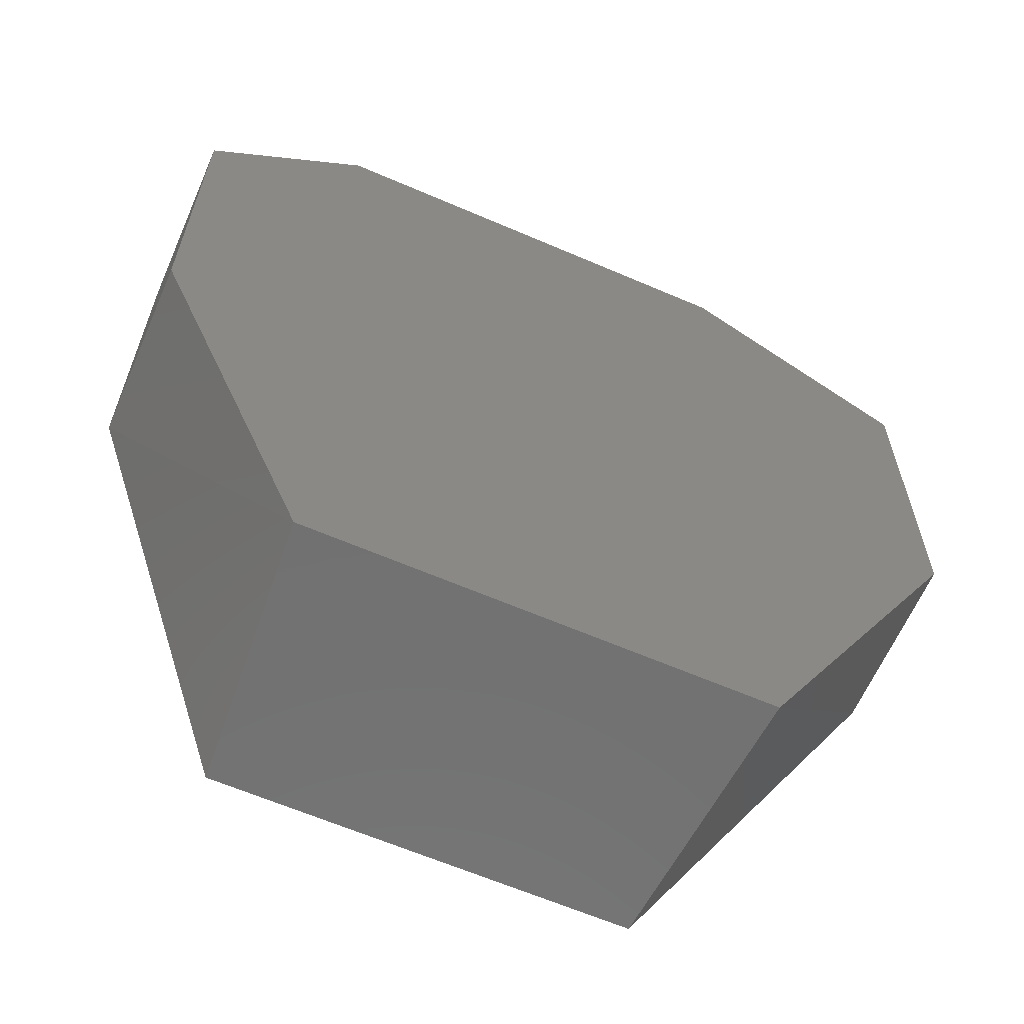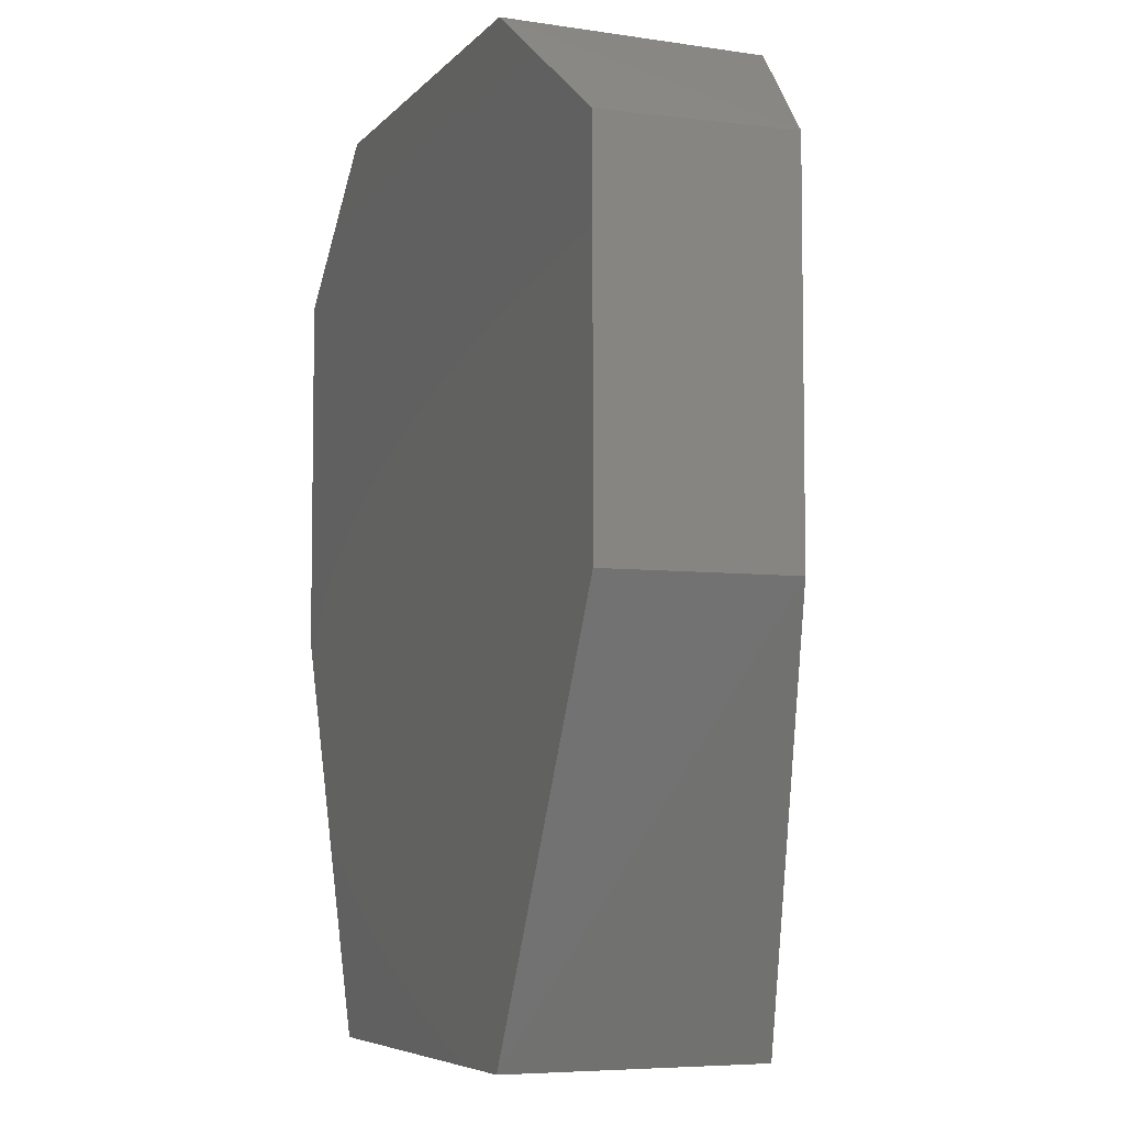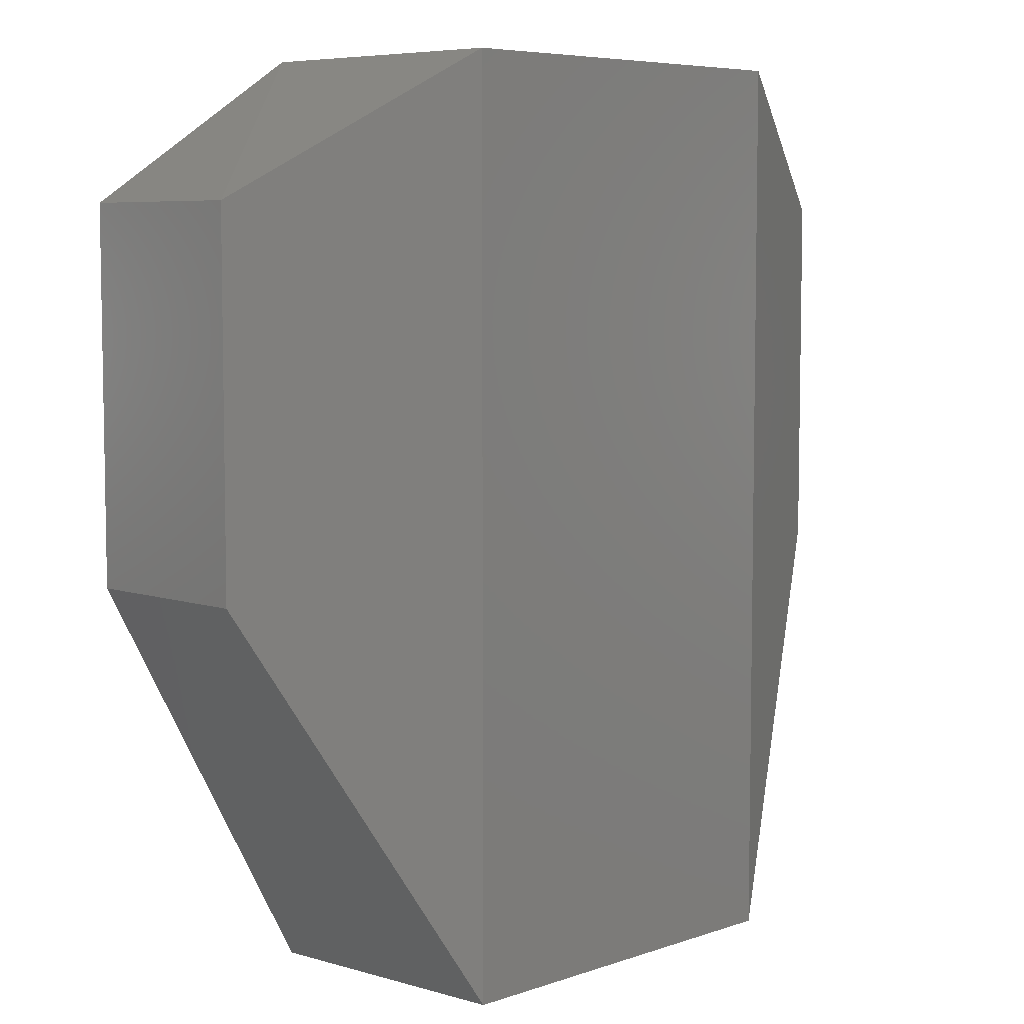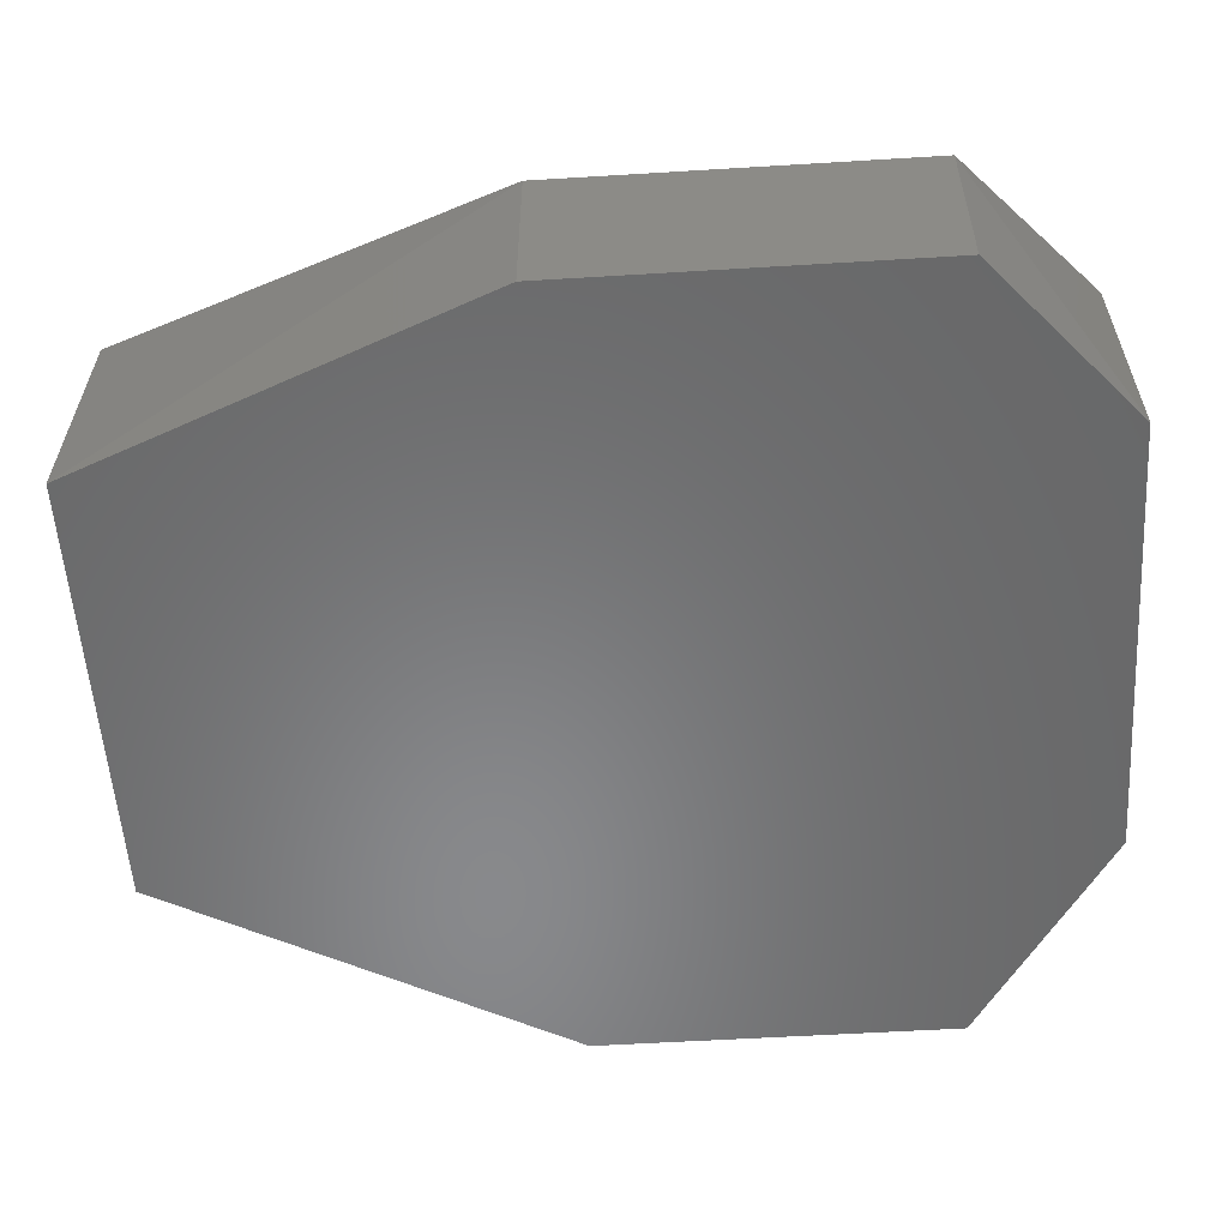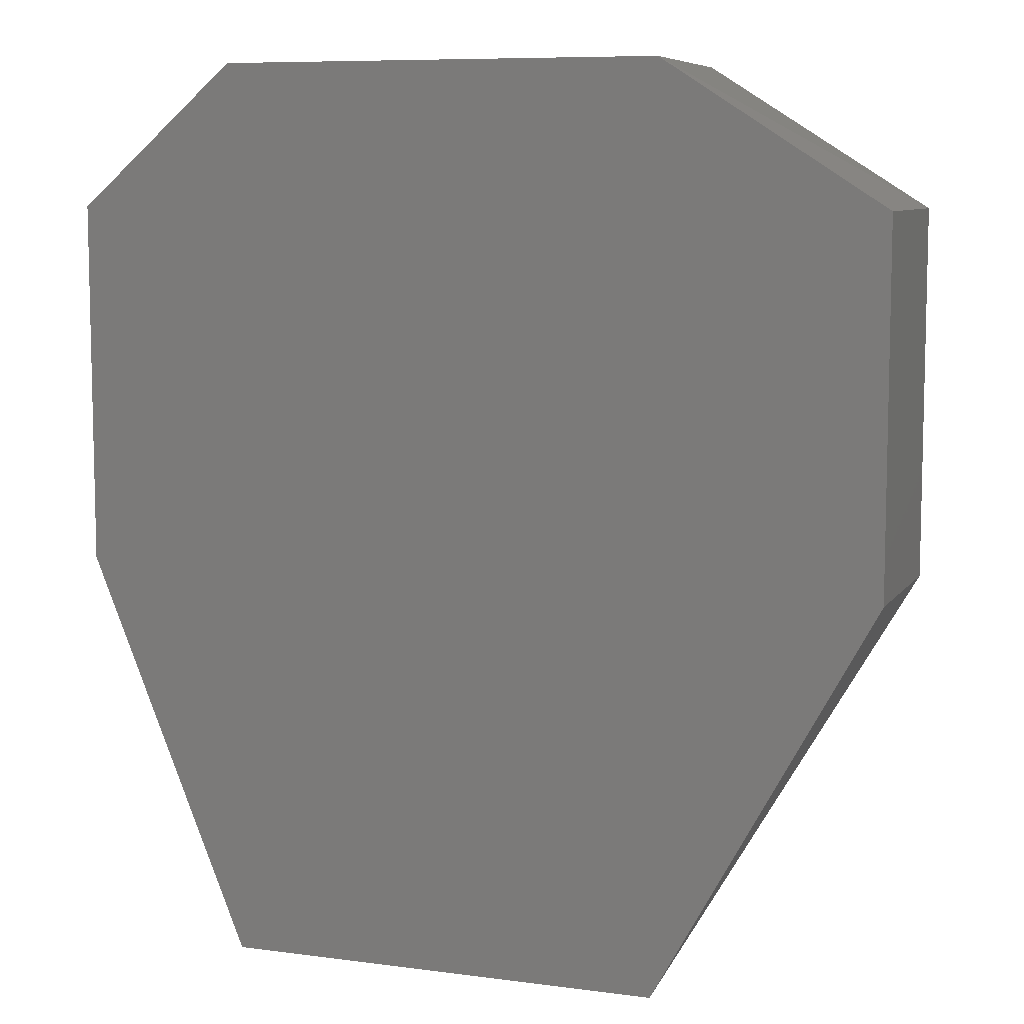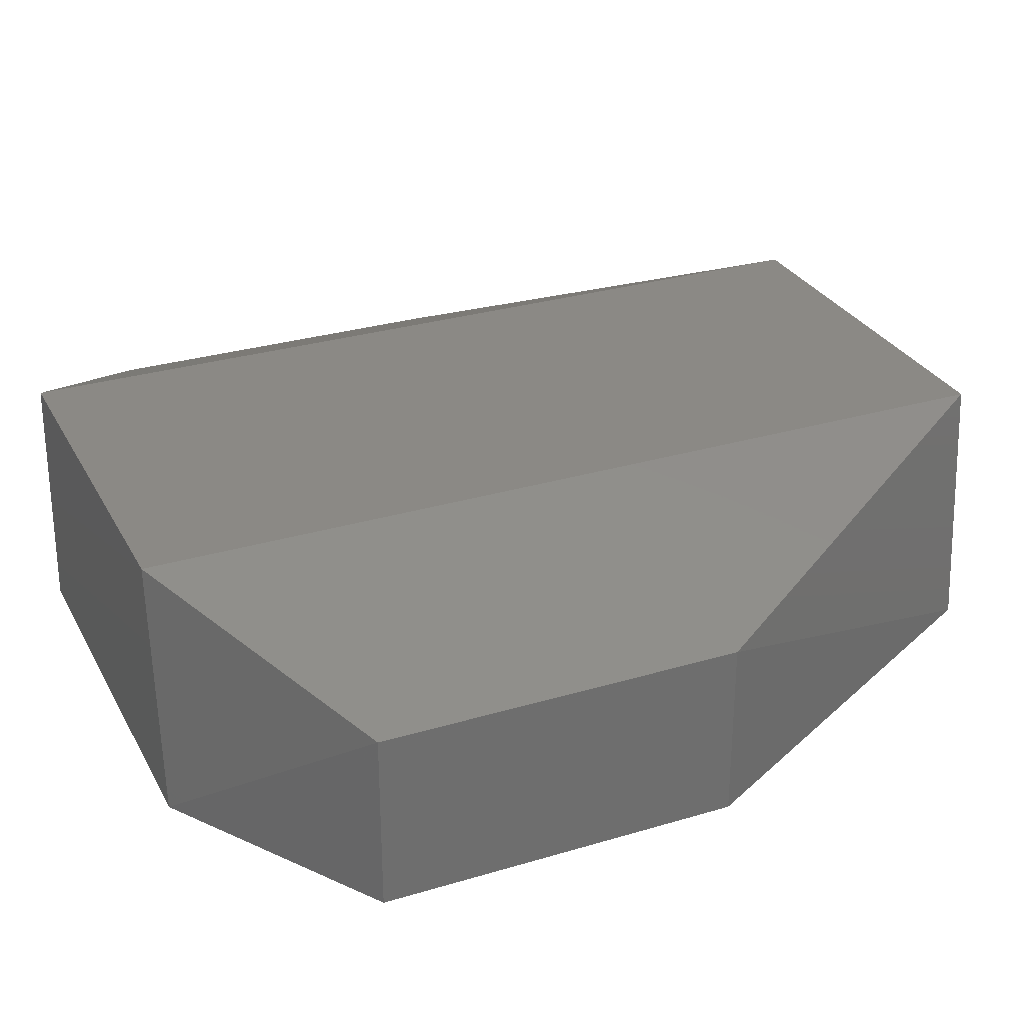
<metadata>
{"format":"stl","ext":"stl","renderer":"f3d","projection":"perspective","resolution":1024,"background":"white","views":[{"elev":-63.1,"azim":-23.6,"up":"+Z"},{"elev":-6.1,"azim":69.3,"up":"+Z"},{"elev":6.4,"azim":134.8,"up":"+Z"},{"elev":-55.2,"azim":-86.3,"up":"+Y"},{"elev":8.3,"azim":20.1,"up":"+Z"},{"elev":29.5,"azim":66.2,"up":"+Y"}]}
</metadata>
<code>
# stl→obj: 16 verts, 28 faces
v -119 -0.8039 103.7
v -131.8 13.66 92.43
v -131.8 -0.8039 92.43
v -85.22 20.1 103.7
v -65.92 13.66 92.43
v -85.22 20.1 31.35
v -83.61 -0.8039 103.7
v -131.8 -0.8039 63.51
v -83.61 -0.8039 31.35
v -117.4 20.1 31.35
v -65.92 -0.8039 63.51
v -119 -0.8039 31.35
v -117.4 20.1 103.7
v -65.92 13.66 63.51
v -65.92 -0.8039 92.43
v -131.8 13.66 63.51
f 1 2 3
f 4 5 6
f 5 4 7
f 8 9 7
f 4 6 10
f 6 9 10
f 8 7 1
f 7 4 1
f 7 9 11
f 9 8 12
f 10 9 12
f 10 2 13
f 4 10 13
f 1 4 13
f 2 1 13
f 6 5 14
f 9 6 14
f 5 11 14
f 11 9 14
f 5 7 15
f 11 5 15
f 7 11 15
f 8 2 16
f 2 10 16
f 12 8 16
f 10 12 16
f 2 8 3
f 8 1 3

</code>
